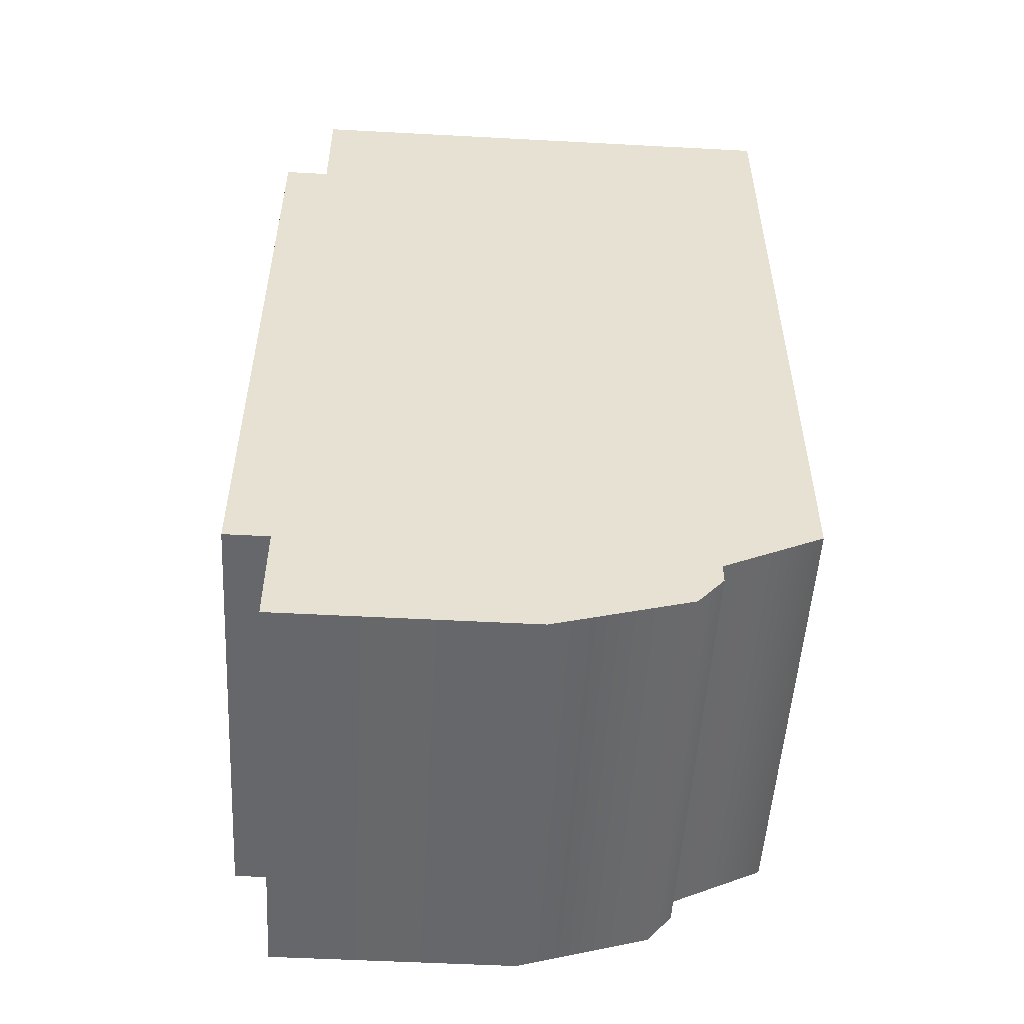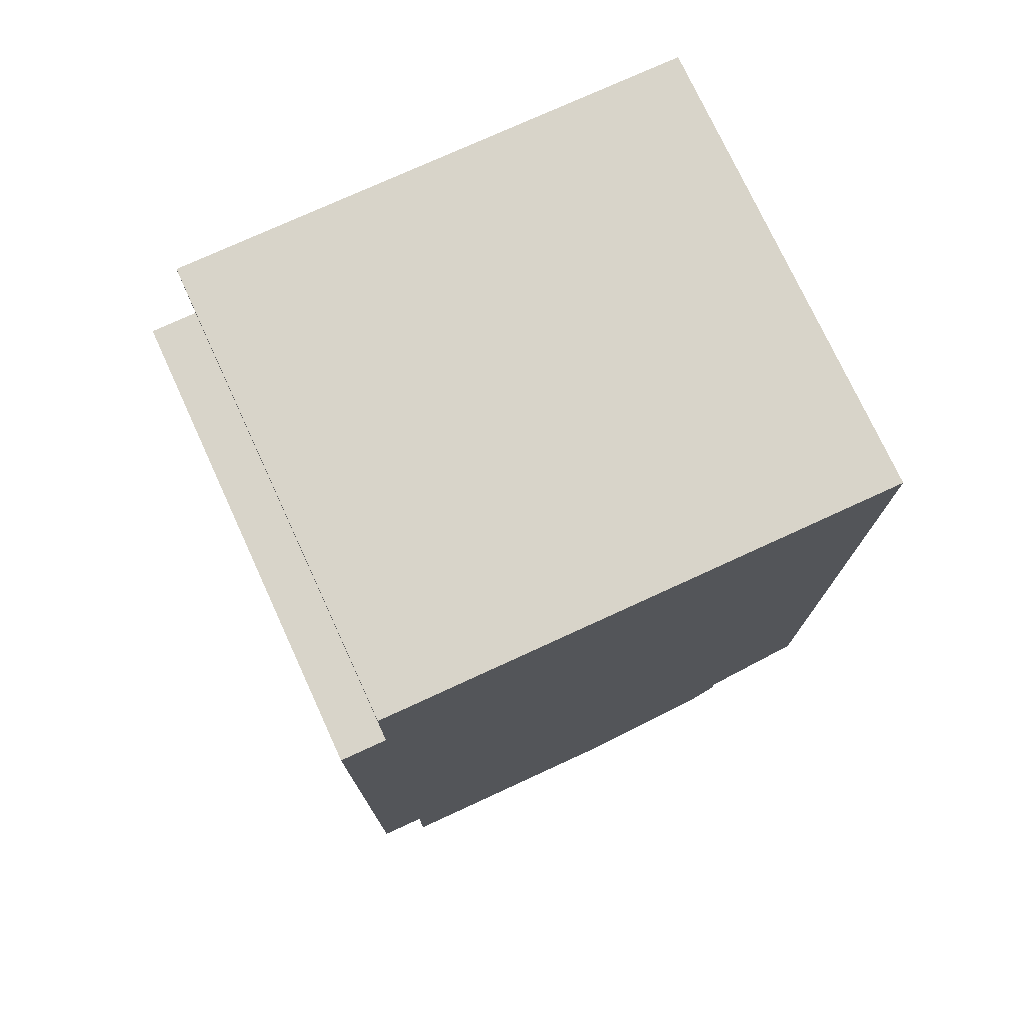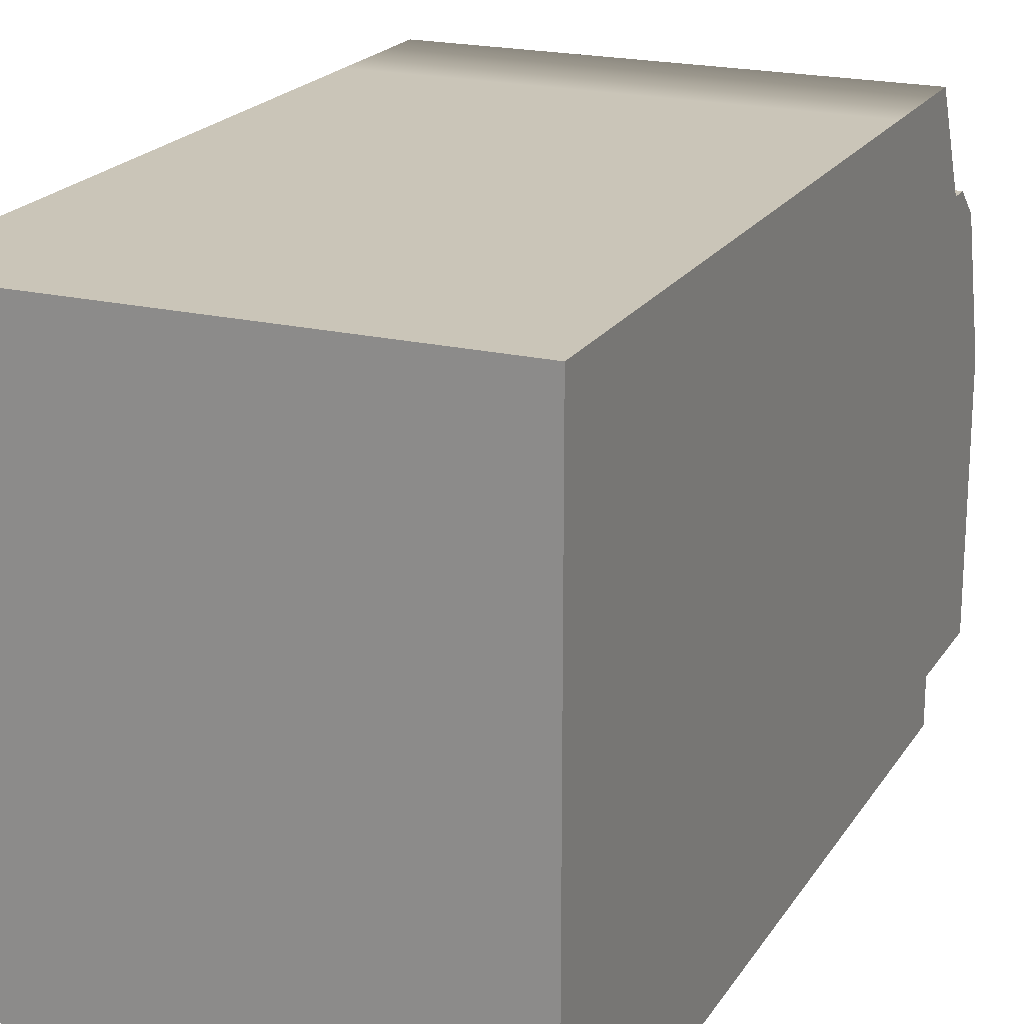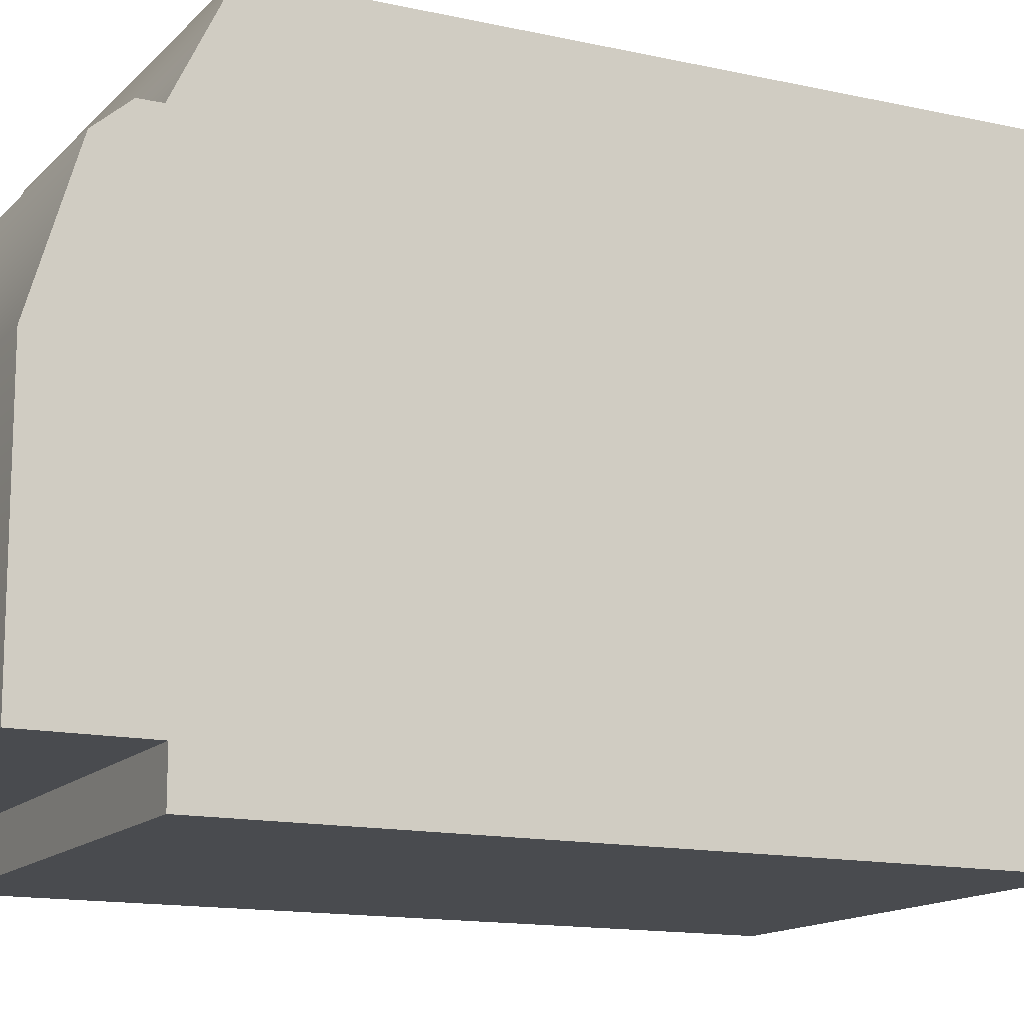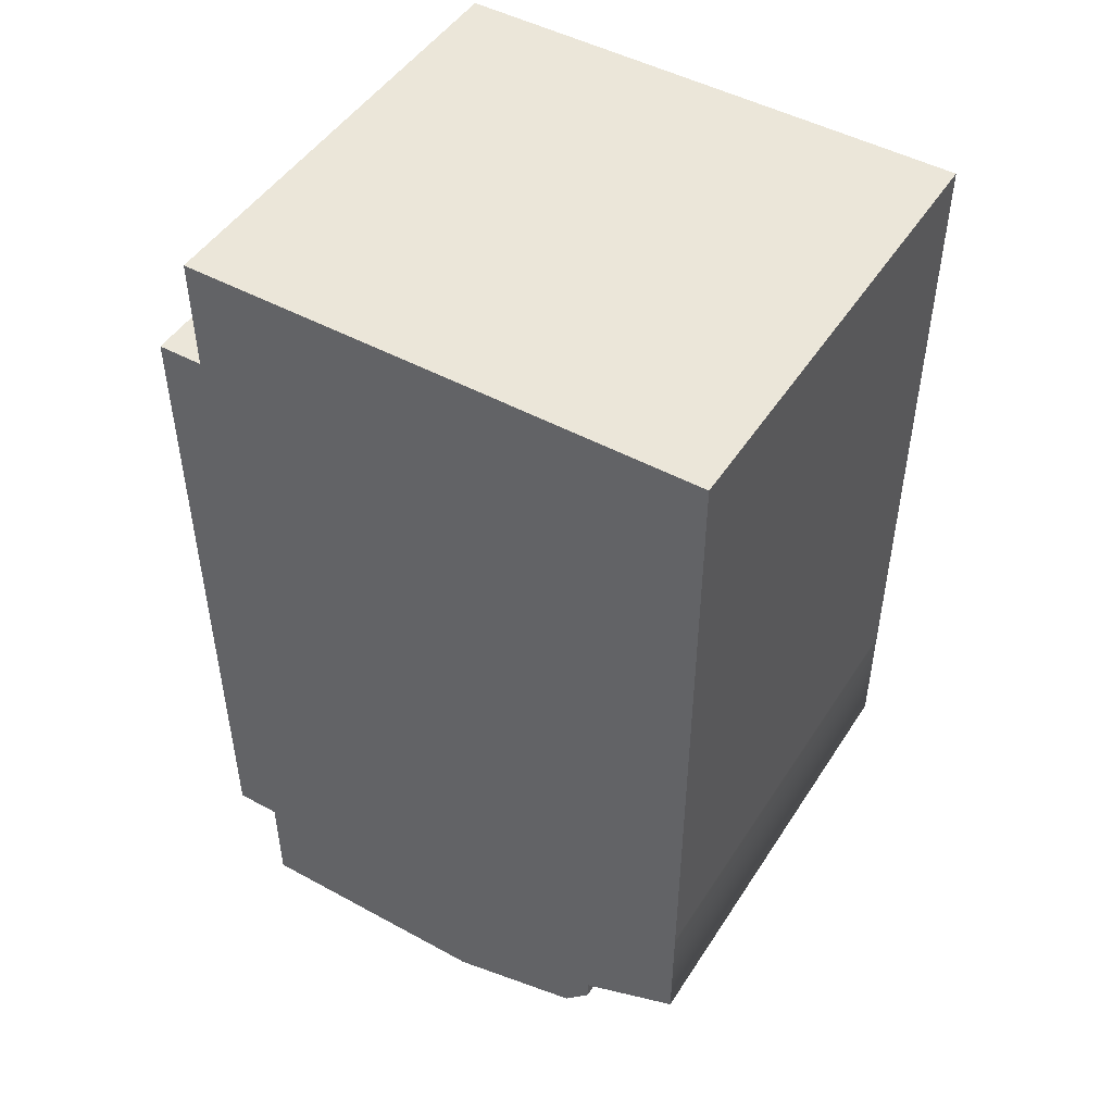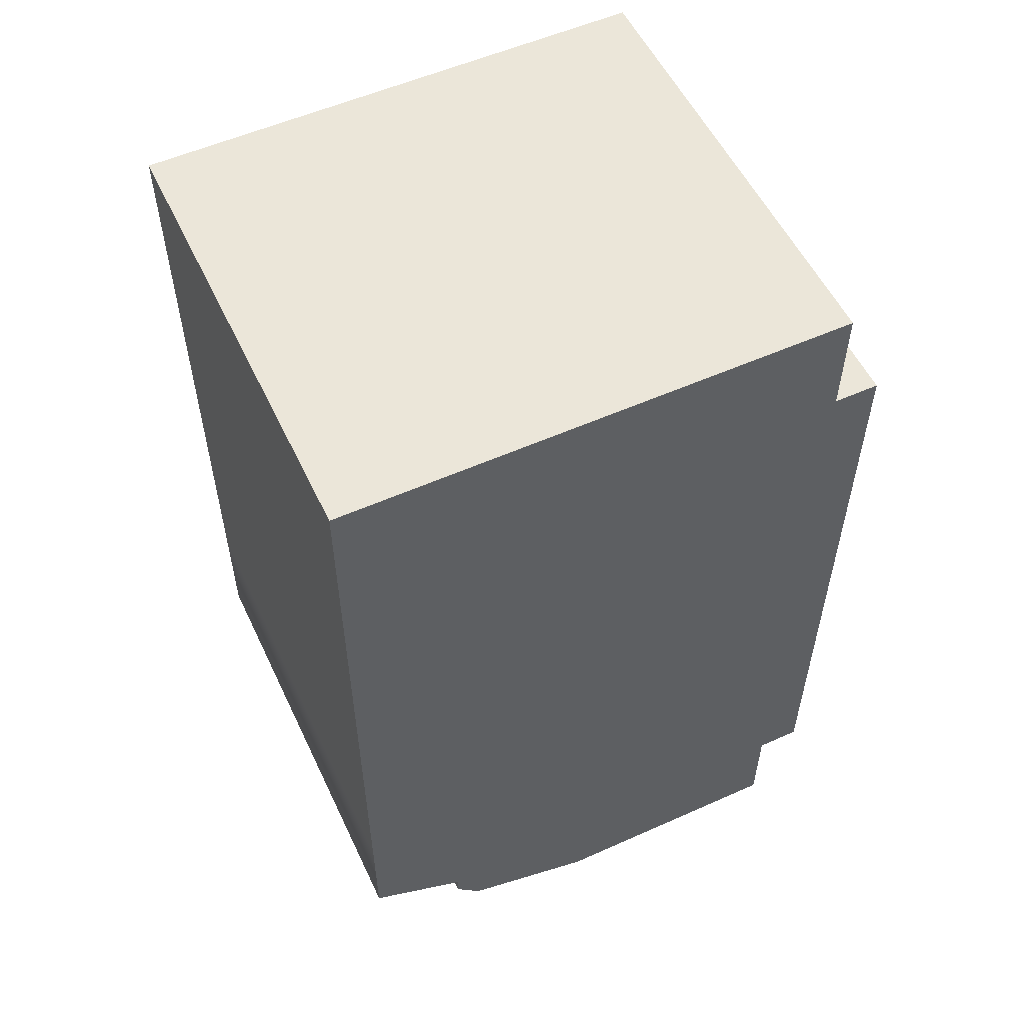
<metadata>
{"format":"obj","ext":"obj","renderer":"f3d","projection":"perspective","resolution":1024,"background":"white","views":[{"elev":-52.2,"azim":86.7,"up":"+Z"},{"elev":75.3,"azim":65.3,"up":"+Z"},{"elev":20.4,"azim":23.5,"up":"+Y"},{"elev":-13.9,"azim":-116.5,"up":"+Y"},{"elev":48.0,"azim":121.4,"up":"+Z"},{"elev":55.1,"azim":-115.2,"up":"+Z"}]}
</metadata>
<code>
g truck_grey
v -0.415 1.365e-15 0.6142
v -0.415 0.08142 0.6142
v 0.415 1.234e-14 0.6142
v 0.415 0.08142 0.6142
v 0.415 0 -0.6308
v -0.415 0 -0.6308
v -0.415 0.08142 -0.6308
v -0.415 1.006 -0.5695
v -0.415 1.006 -0.3465
v -0.415 1.006 0.8217
v -0.415 0.08142 0.8217
v -0.415 0.8272 -0.6564
v -0.415 0.8272 -0.6929
v -0.415 0.7797 -0.7484
v -0.415 0.08142 -0.8217
v -0.415 0.5348 -0.8217
v 0.415 0.08142 -0.6308
v 0.415 0.8272 -0.6929
v 0.415 0.8272 -0.6564
v 0.415 0.5348 -0.8217
v 0.415 0.7797 -0.7484
v 0.415 0.08142 -0.8217
v 0.415 1.006 -0.3465
v 0.415 1.006 0.8217
v 0.415 0.08142 0.8217
v 0.415 1.006 -0.5695
f 3 2 1
f 2 3 4
f 3 6 5
f 6 3 1
f 1 7 6
f 7 1 8
f 8 1 9
f 9 1 2
f 9 2 10
f 10 2 11
f 12 7 8
f 13 7 12
f 14 7 13
f 14 15 7
f 15 14 16
f 7 5 6
f 5 7 17
f 13 19 18
f 19 13 12
f 14 20 16
f 20 14 21
f 22 16 20
f 16 22 15
f 14 18 21
f 18 14 13
f 24 4 23
f 4 24 25
f 3 23 4
f 3 26 23
f 5 26 3
f 17 26 5
f 17 19 26
f 17 18 19
f 17 21 18
f 22 21 17
f 21 22 20
f 8 19 12
f 19 8 26
f 7 22 17
f 22 7 15
f 24 11 25
f 11 24 10
f 11 4 25
f 4 11 2
f 8 23 26
f 23 8 9
f 9 24 23
f 24 9 10

</code>
